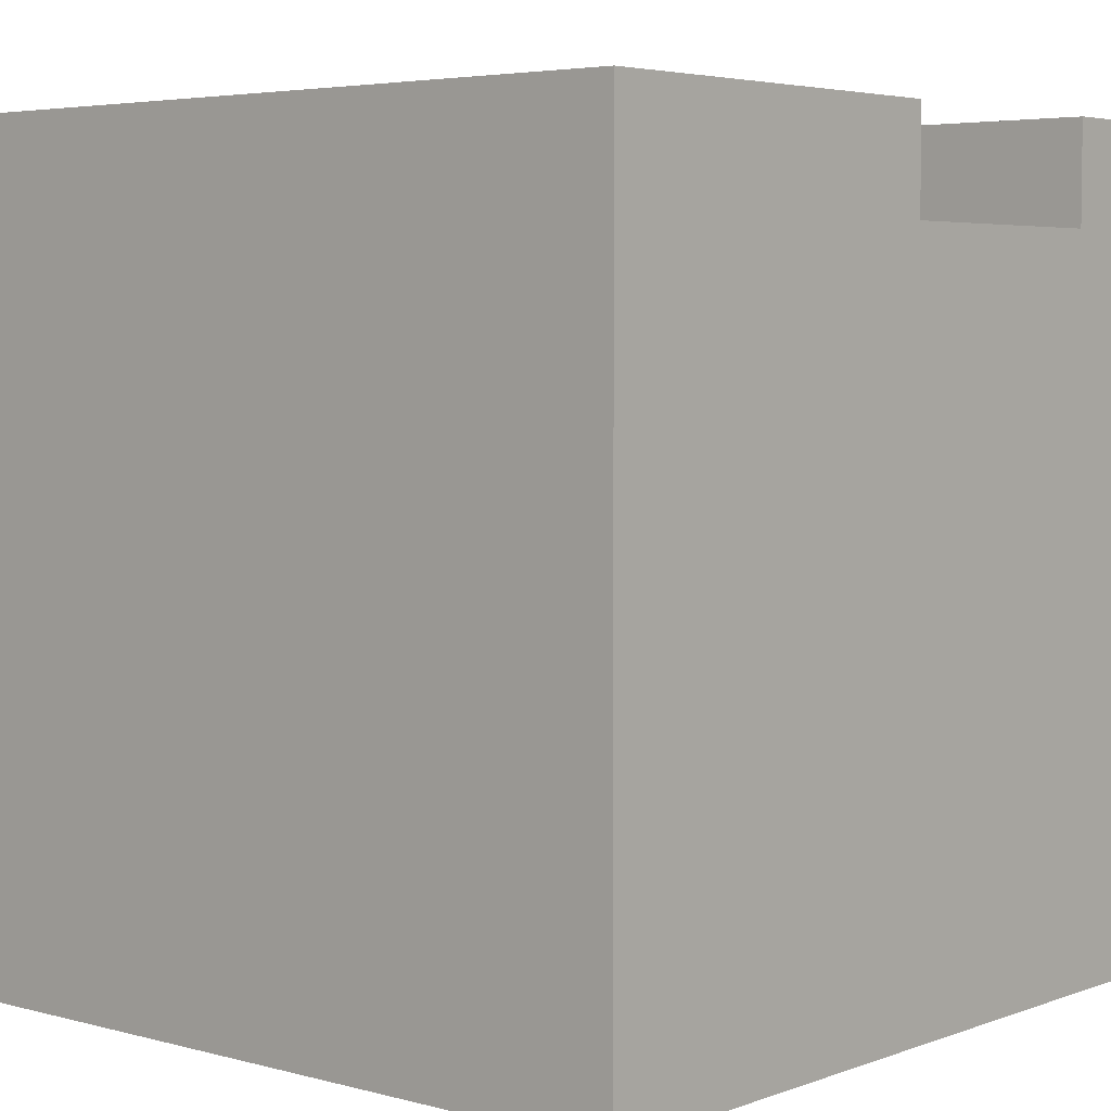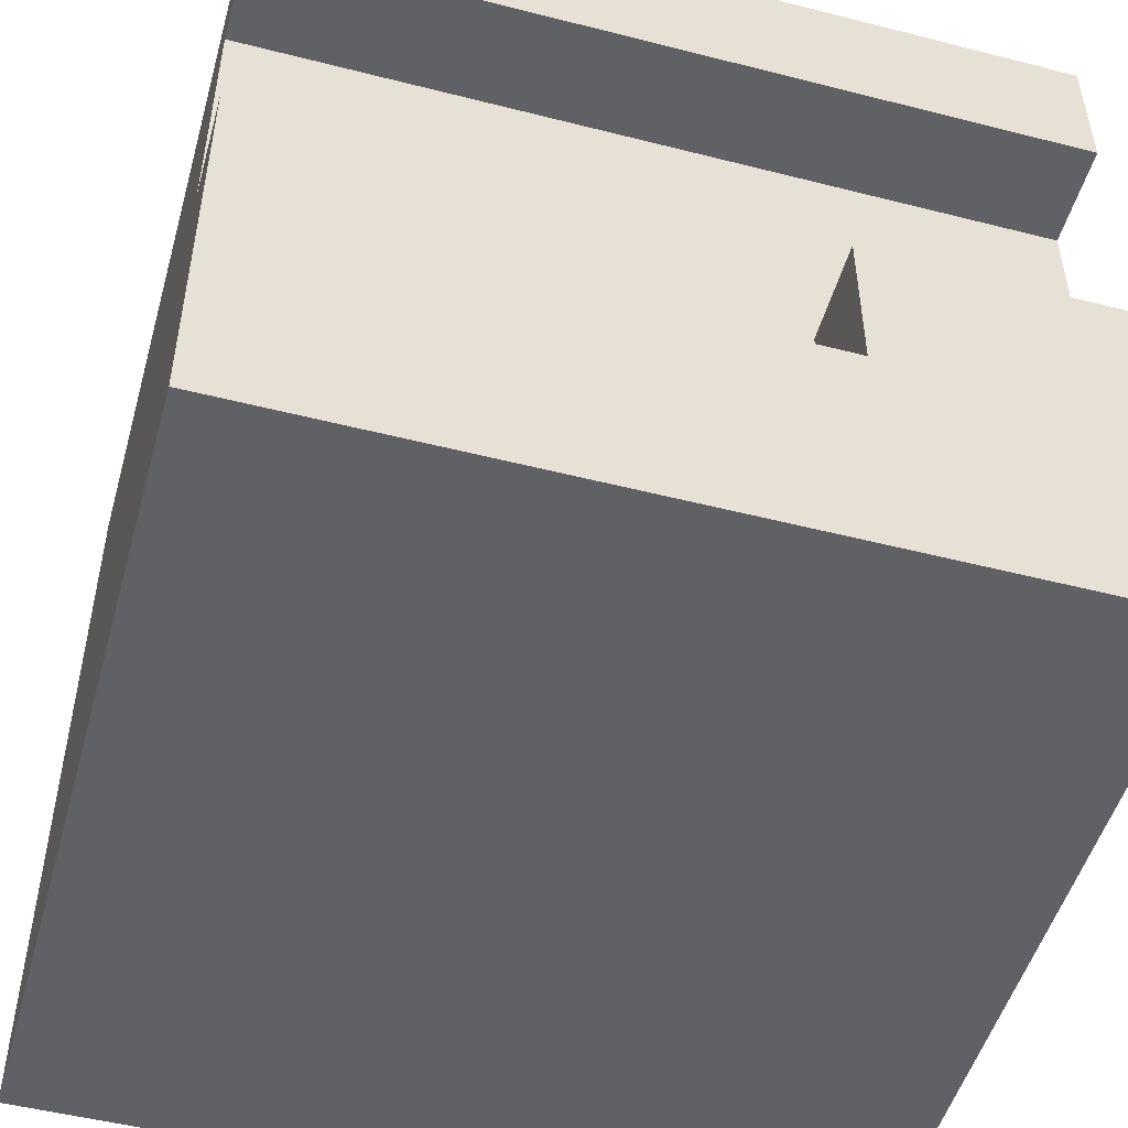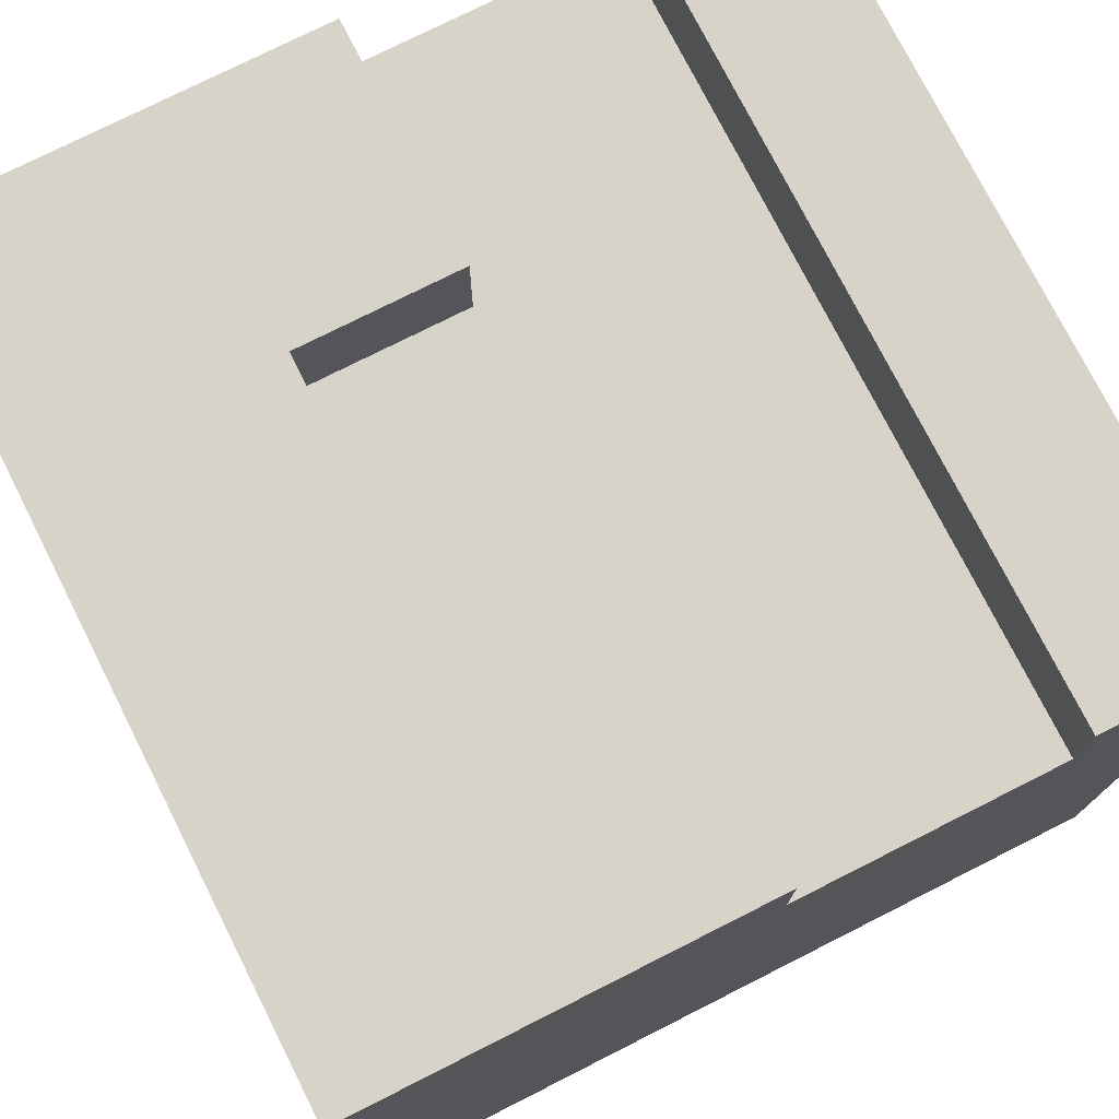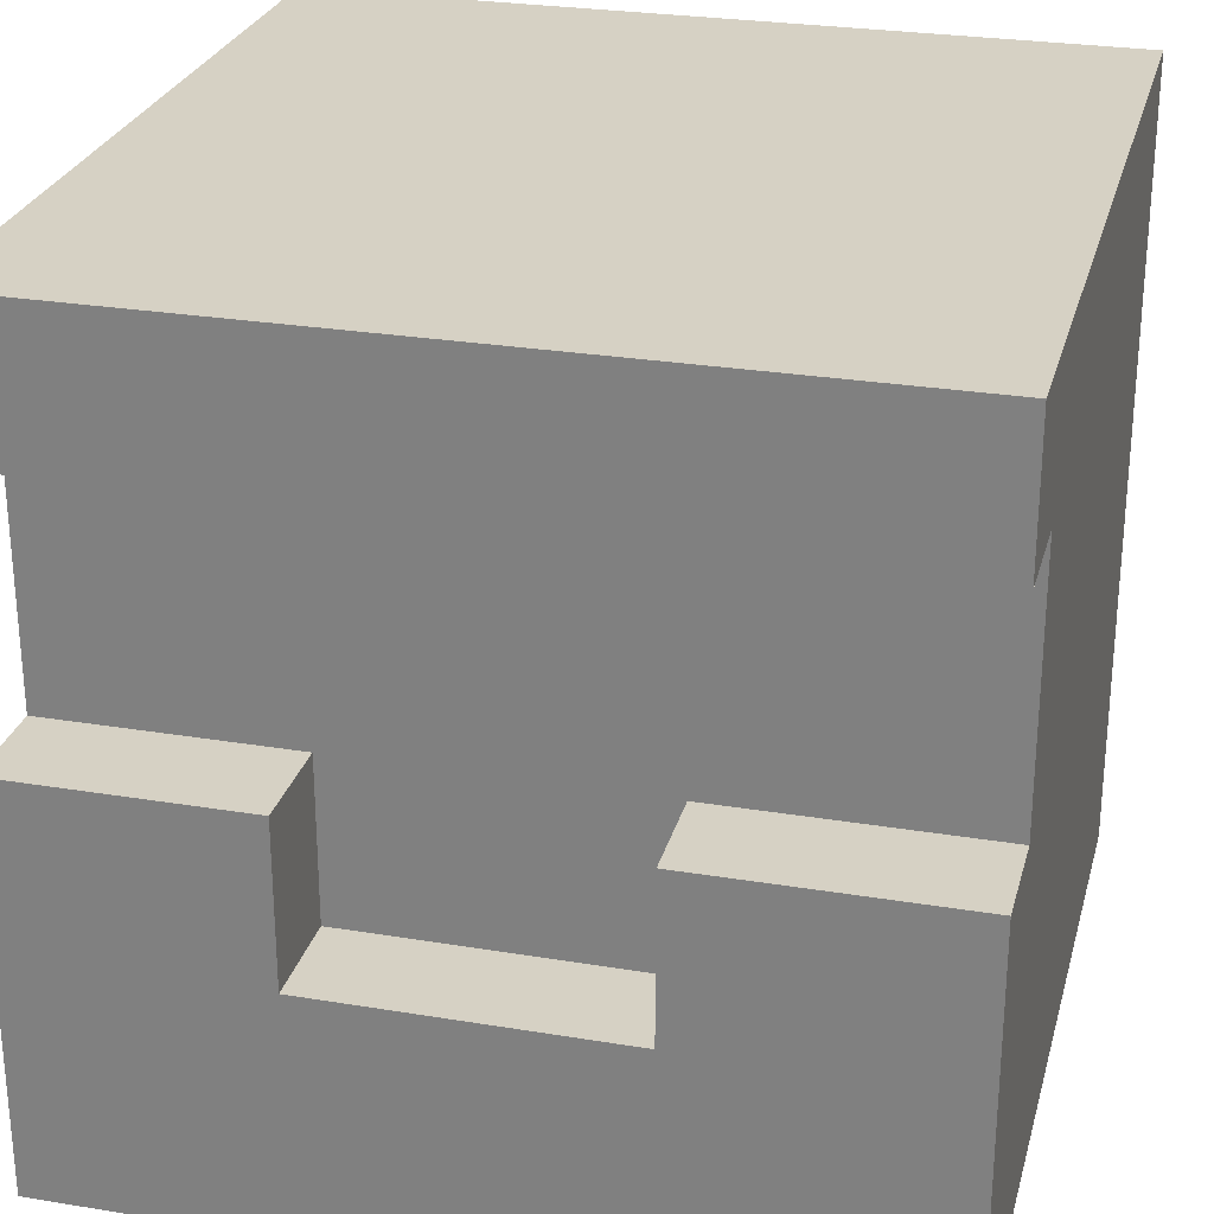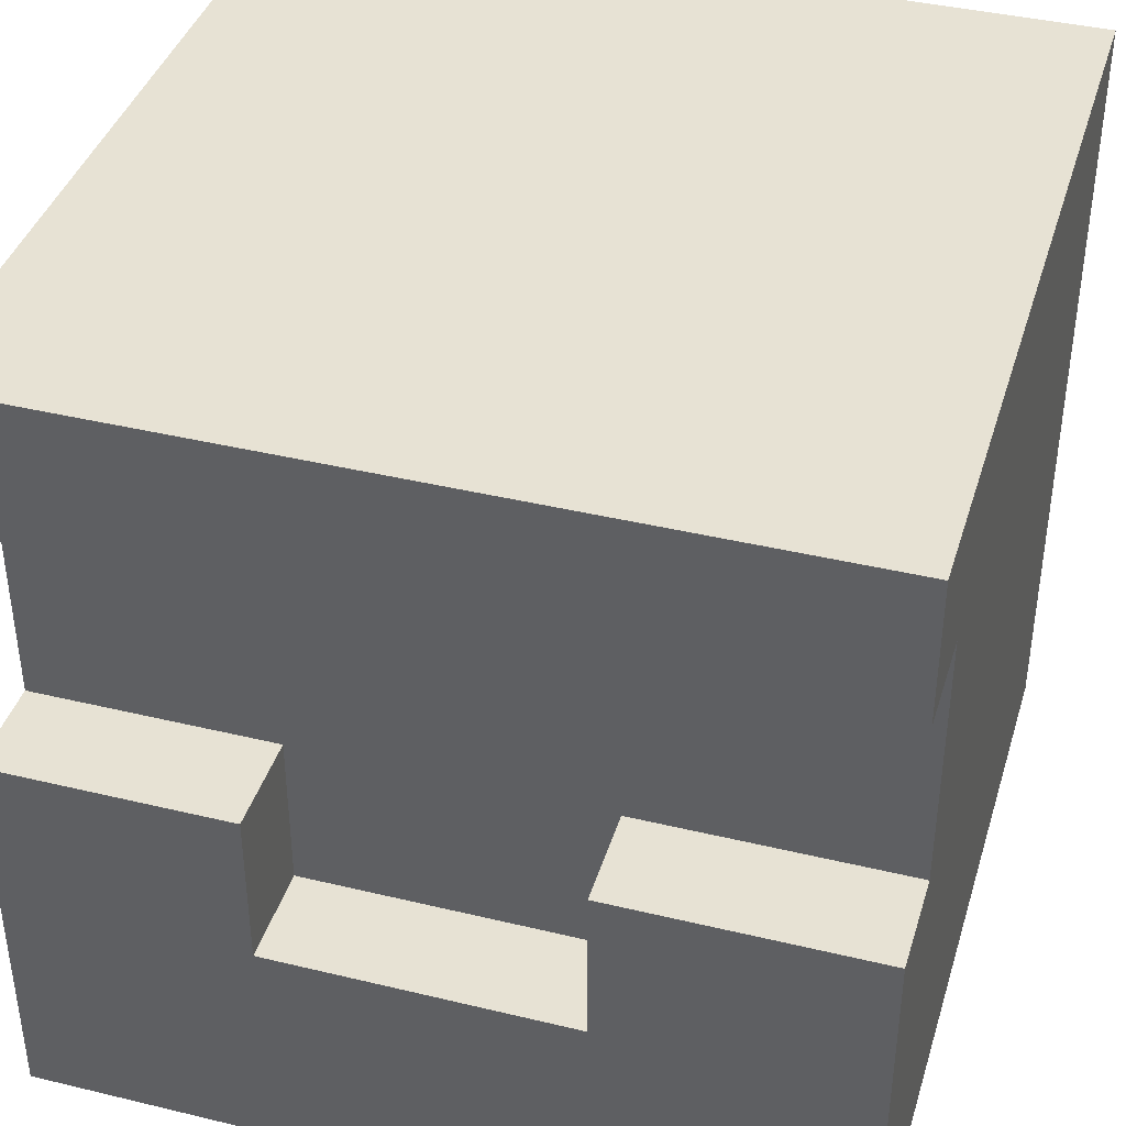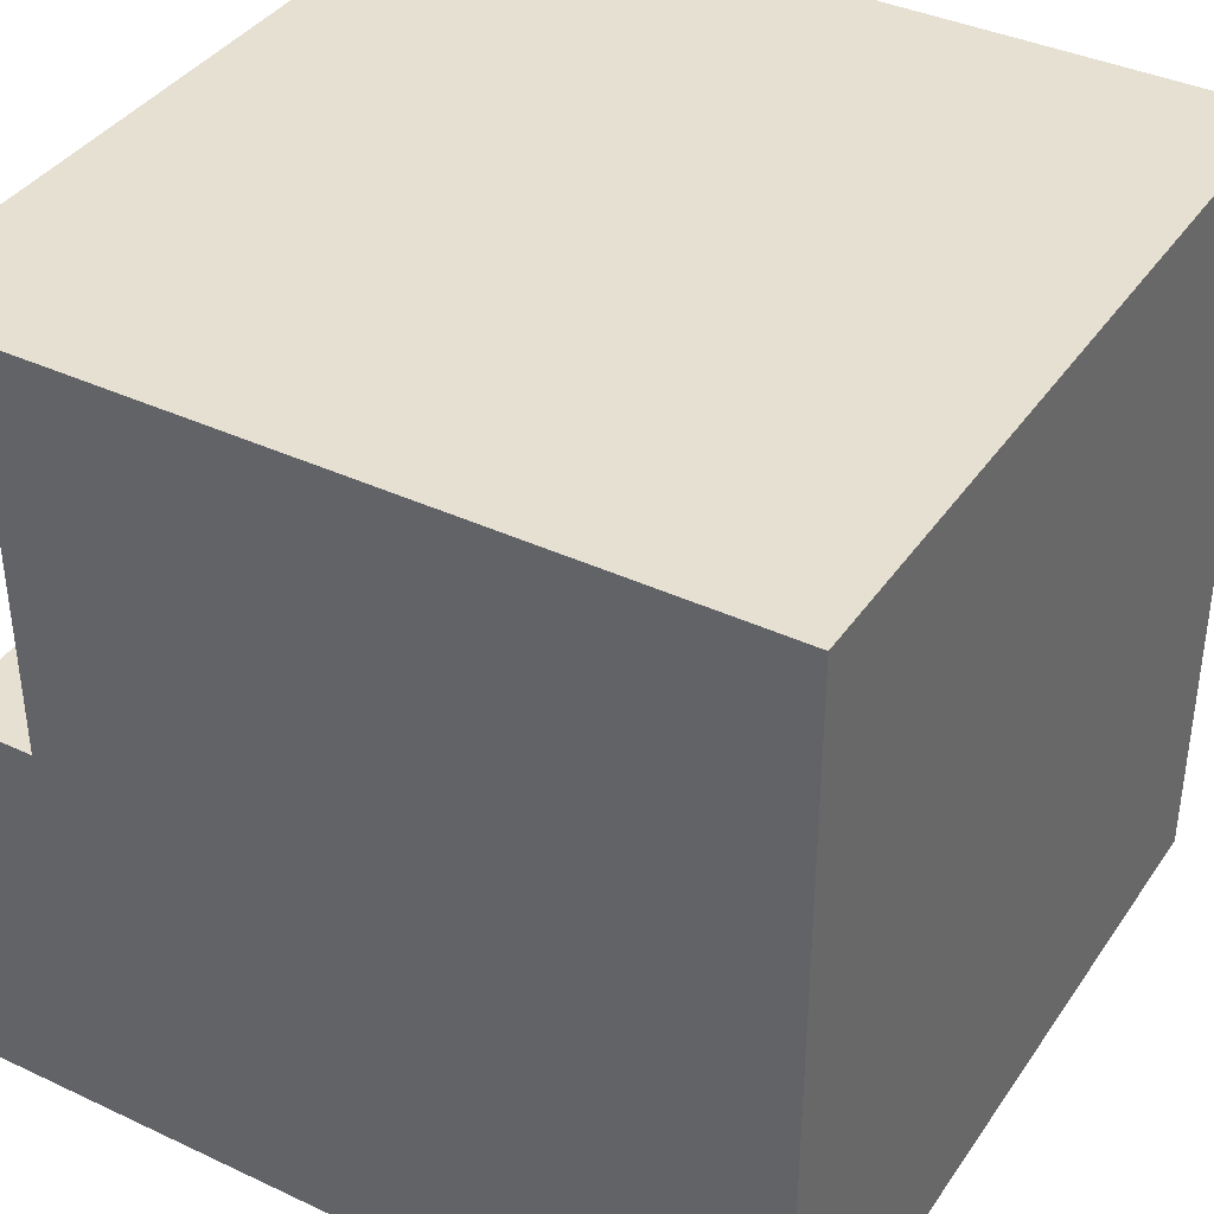
<metadata>
{"format":"obj","ext":"obj","renderer":"f3d","projection":"perspective","resolution":1024,"background":"white","views":[{"elev":4.5,"azim":40.7,"up":"+Z"},{"elev":-50.4,"azim":-15.6,"up":"+Y"},{"elev":76.0,"azim":63.2,"up":"+Z"},{"elev":26.9,"azim":14.4,"up":"+Y"},{"elev":39.9,"azim":16.6,"up":"+Y"},{"elev":38.5,"azim":120.6,"up":"+Y"}]}
</metadata>
<code>
g holed_Hall_V1
v -20 0 20
v -20 0 -20
v -20 20 20
v -20 20 15
v -20 33 20
v -20 33 15
v -20 40 20
v -20 40 -20
v 7 12 20
v 7 12 15
v 7 20 20
v 7 20 15
v -8 12 20
v -8 12 15
v -8 20 20
v -8 20 15
v 20 0 20
v 20 0 -20
v 20 20 20
v 20 20 15
v 20 33 20
v 20 33 15
v 20 40 20
v 20 40 -20
v -20 0 20
v -20 20 20
v -20 33 20
v -20 40 20
v -8 12 20
v -8 20 20
v 7 12 20
v 7 20 20
v 20 0 20
v 20 20 20
v 20 33 20
v 20 40 20
v -20 20 15
v -20 33 15
v -8 12 15
v -8 20 15
v 7 12 15
v 7 20 15
v 20 20 15
v 20 33 15
v -20 0 -20
v -20 40 -20
v 20 0 -20
v 20 40 -20
v -20 0 20
v 20 0 20
v -20 0 -20
v 20 0 -20
v -20 33 20
v 20 33 20
v -20 33 15
v 20 33 15
v -8 12 20
v 7 12 20
v -8 12 15
v 7 12 15
v -20 20 20
v -8 20 20
v 7 20 20
v 20 20 20
v -20 20 15
v -8 20 15
v 7 20 15
v 20 20 15
v -20 40 20
v 20 40 20
v -20 40 -20
v 20 40 -20
f 3 2 1
f 4 2 3
f 6 2 4
f 7 6 5
f 8 2 6
f 8 6 7
f 11 10 9
f 12 10 11
f 13 14 15
f 15 14 16
f 17 18 19
f 19 18 20
f 20 18 22
f 21 22 23
f 22 18 24
f 23 22 24
f 29 26 25
f 30 26 29
f 31 29 25
f 33 31 25
f 33 32 31
f 34 32 33
f 35 28 27
f 36 28 35
f 40 38 37
f 41 40 39
f 42 38 40
f 42 40 41
f 43 38 42
f 44 38 43
f 45 46 47
f 47 46 48
f 51 50 49
f 52 50 51
f 55 54 53
f 56 54 55
f 57 58 59
f 59 58 60
f 61 62 65
f 65 62 66
f 63 64 67
f 67 64 68
f 69 70 71
f 71 70 72

</code>
